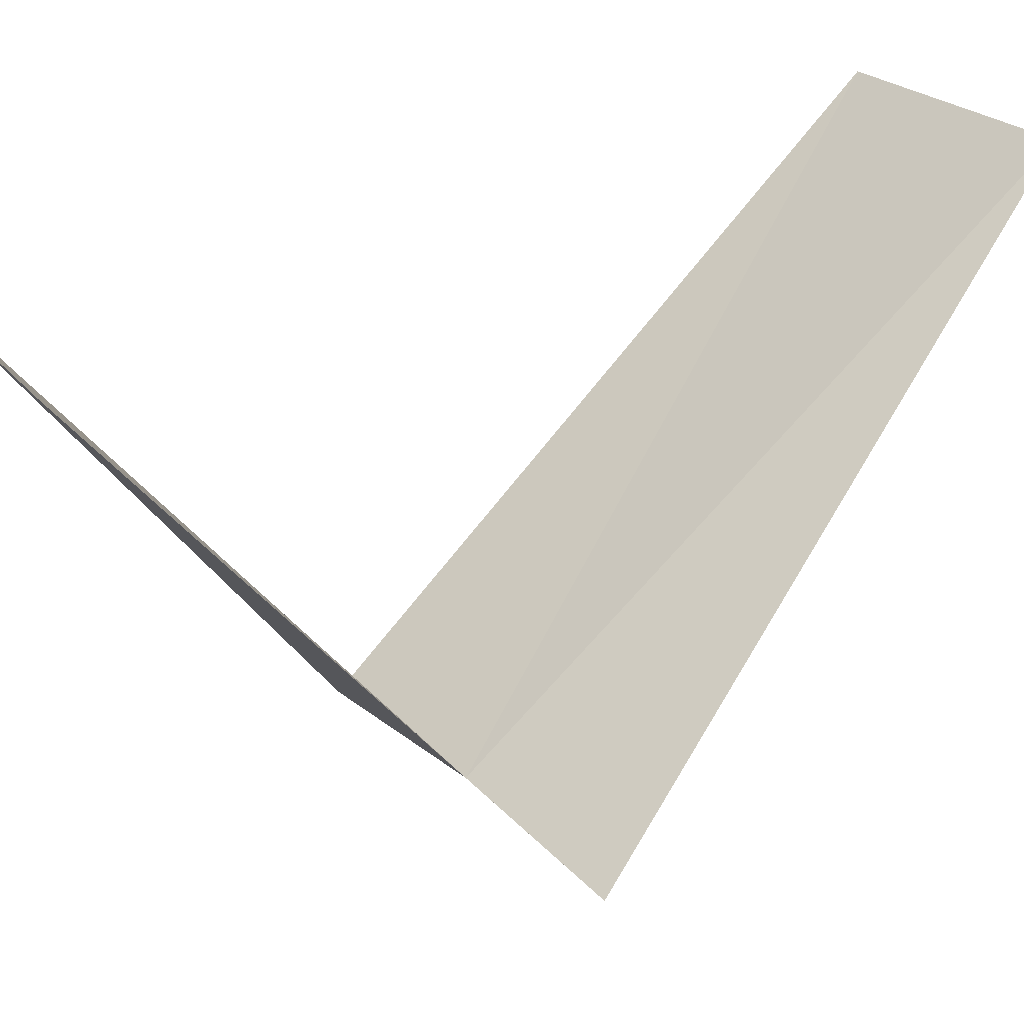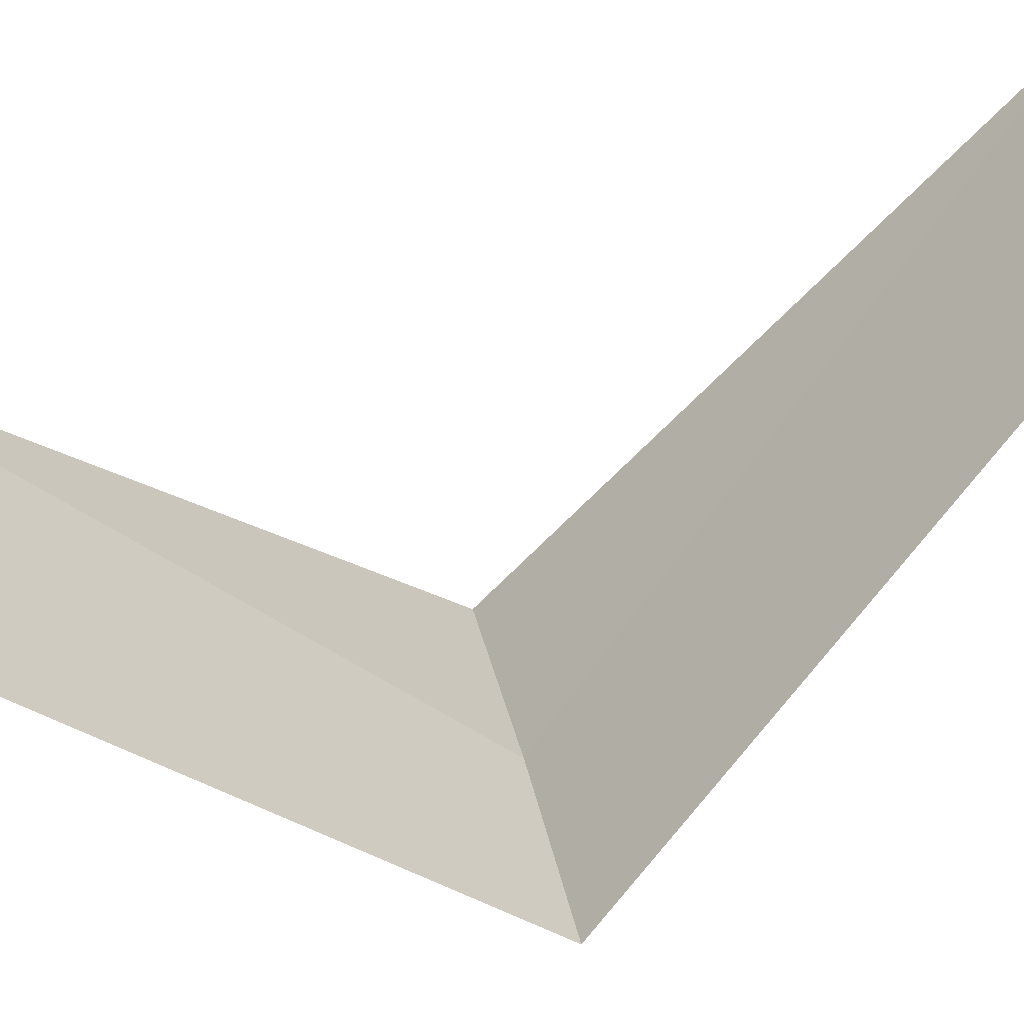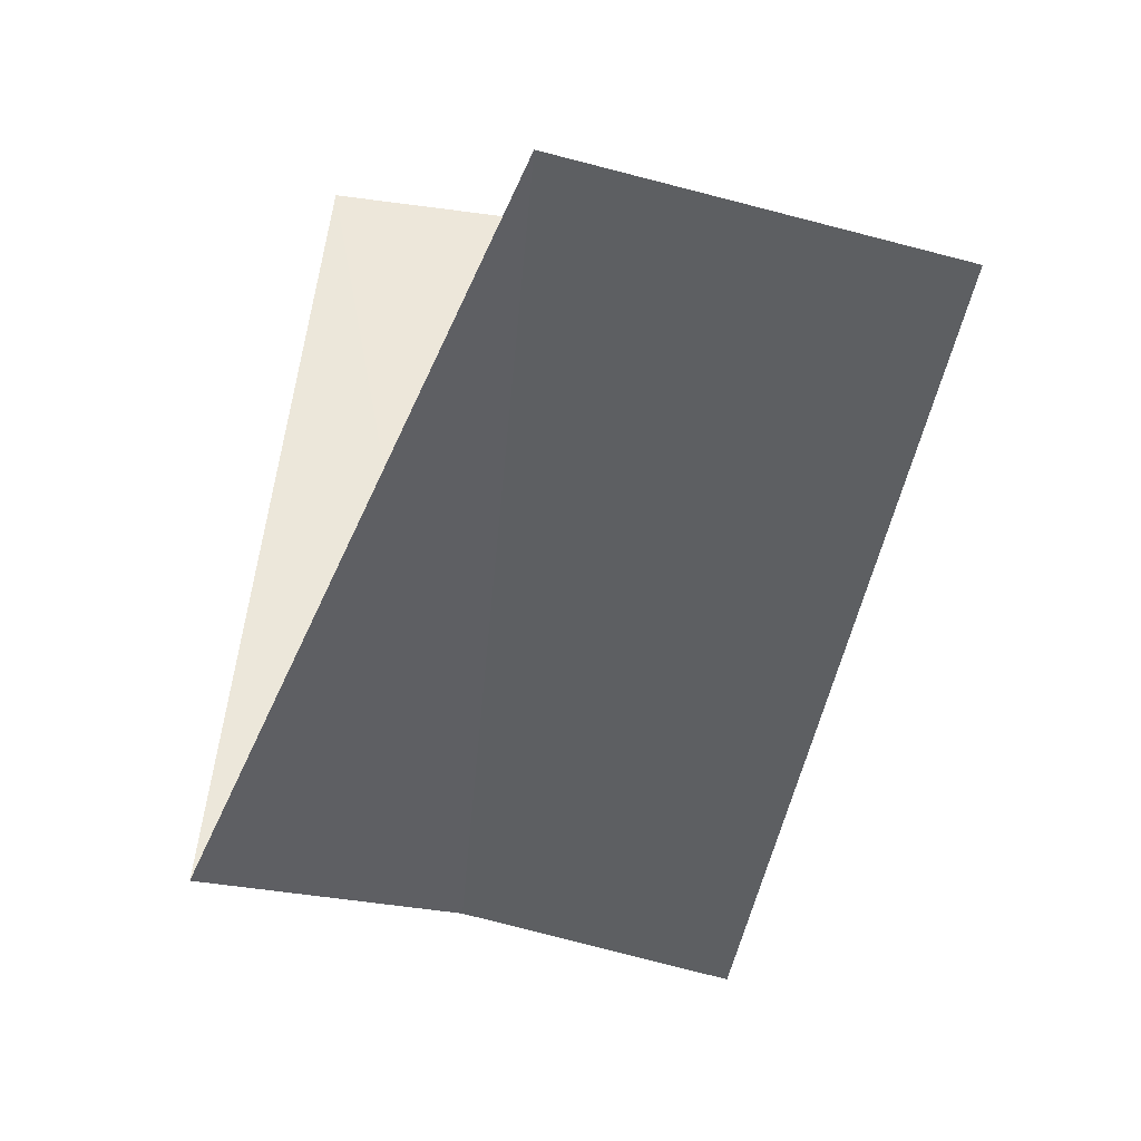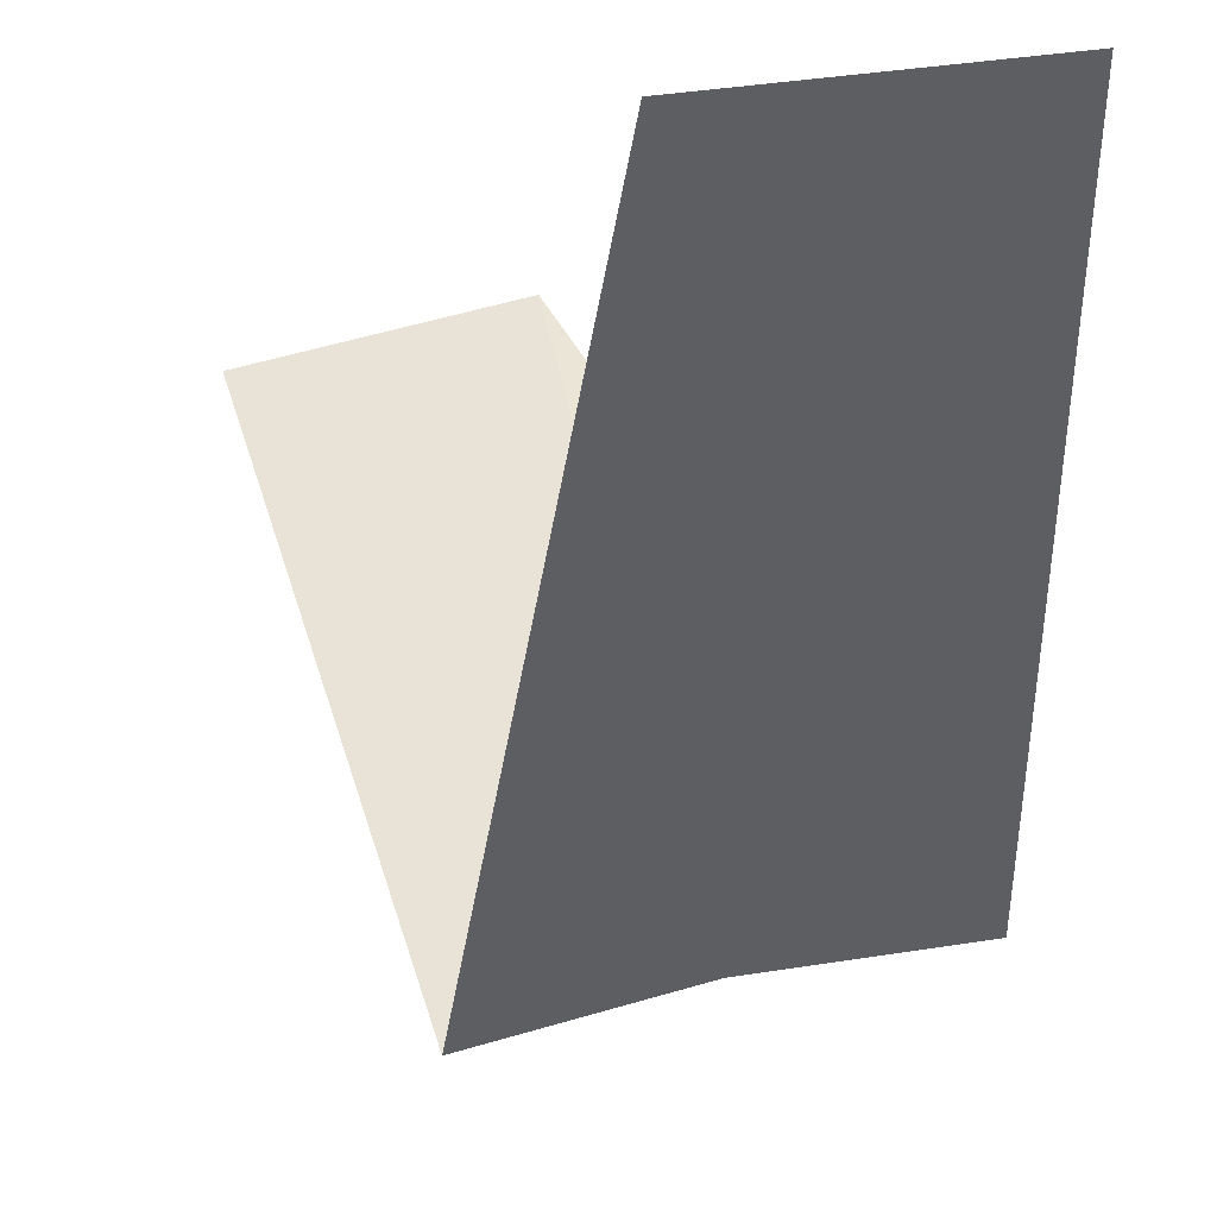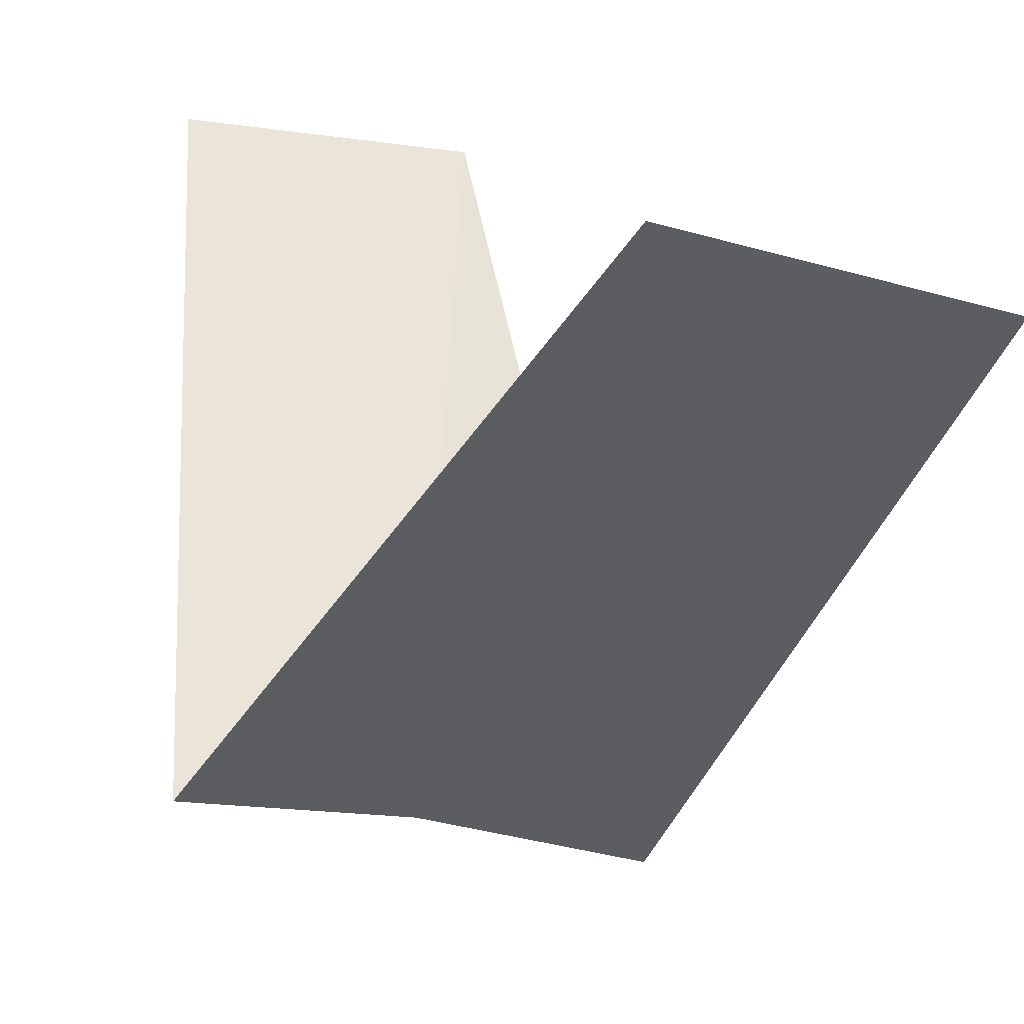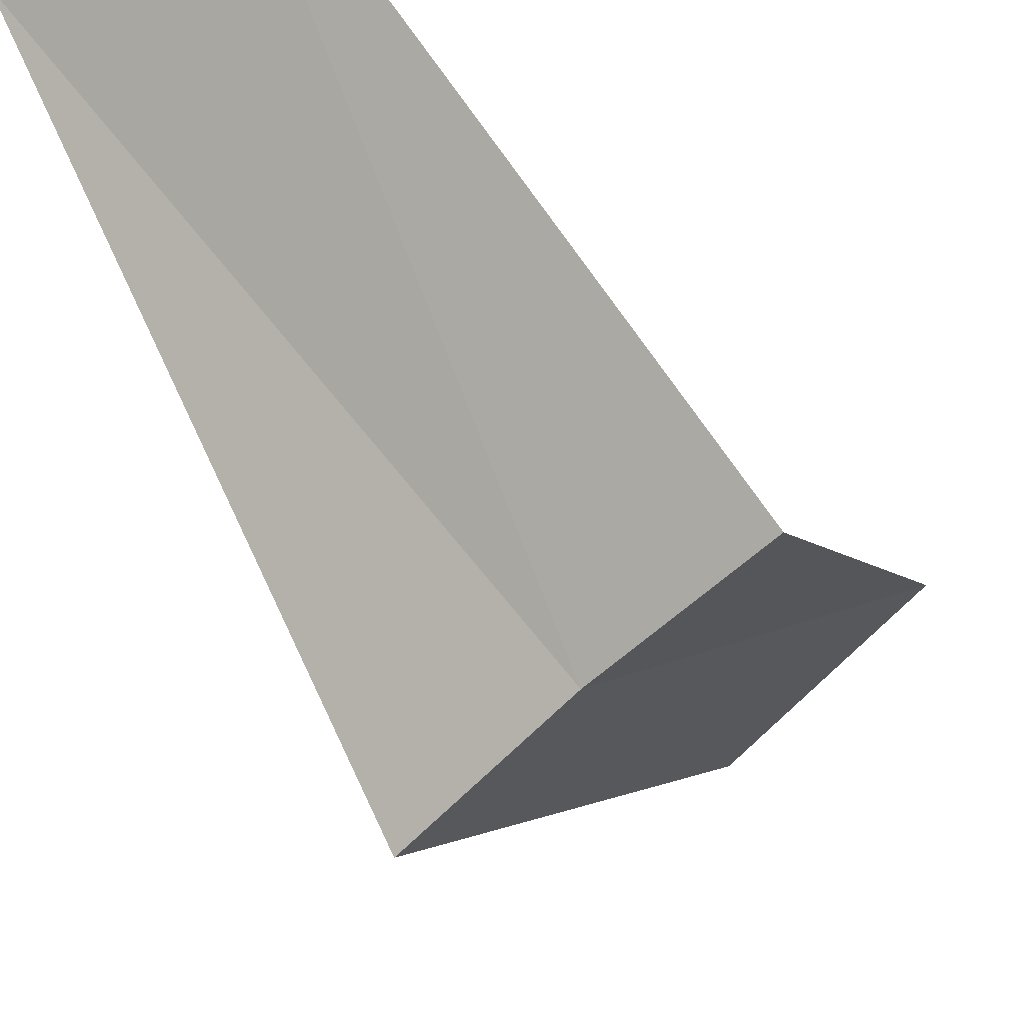
<metadata>
{"format":"obj","ext":"obj","renderer":"f3d","projection":"perspective","resolution":1024,"background":"white","views":[{"elev":14.6,"azim":-119.7,"up":"+Y"},{"elev":54.0,"azim":82.6,"up":"+Y"},{"elev":2.8,"azim":-175.6,"up":"+Y"},{"elev":-1.1,"azim":-4.1,"up":"+Y"},{"elev":8.8,"azim":172.9,"up":"+Y"},{"elev":-46.0,"azim":50.0,"up":"+Y"}]}
</metadata>
<code>
v -0.5621 2.947 15.56
v -1.236 3.804 14.6
v -0.7495 3.929 14.56
v -0.9271 2.853 15.6
v -0.1884 2.994 15.52
v -0.7495 3.929 16.56
v -0.2512 3.992 16.52
f 1 3 2
f 1 2 4
f 1 5 3
f 1 4 6
f 1 7 5
f 1 6 7

</code>
